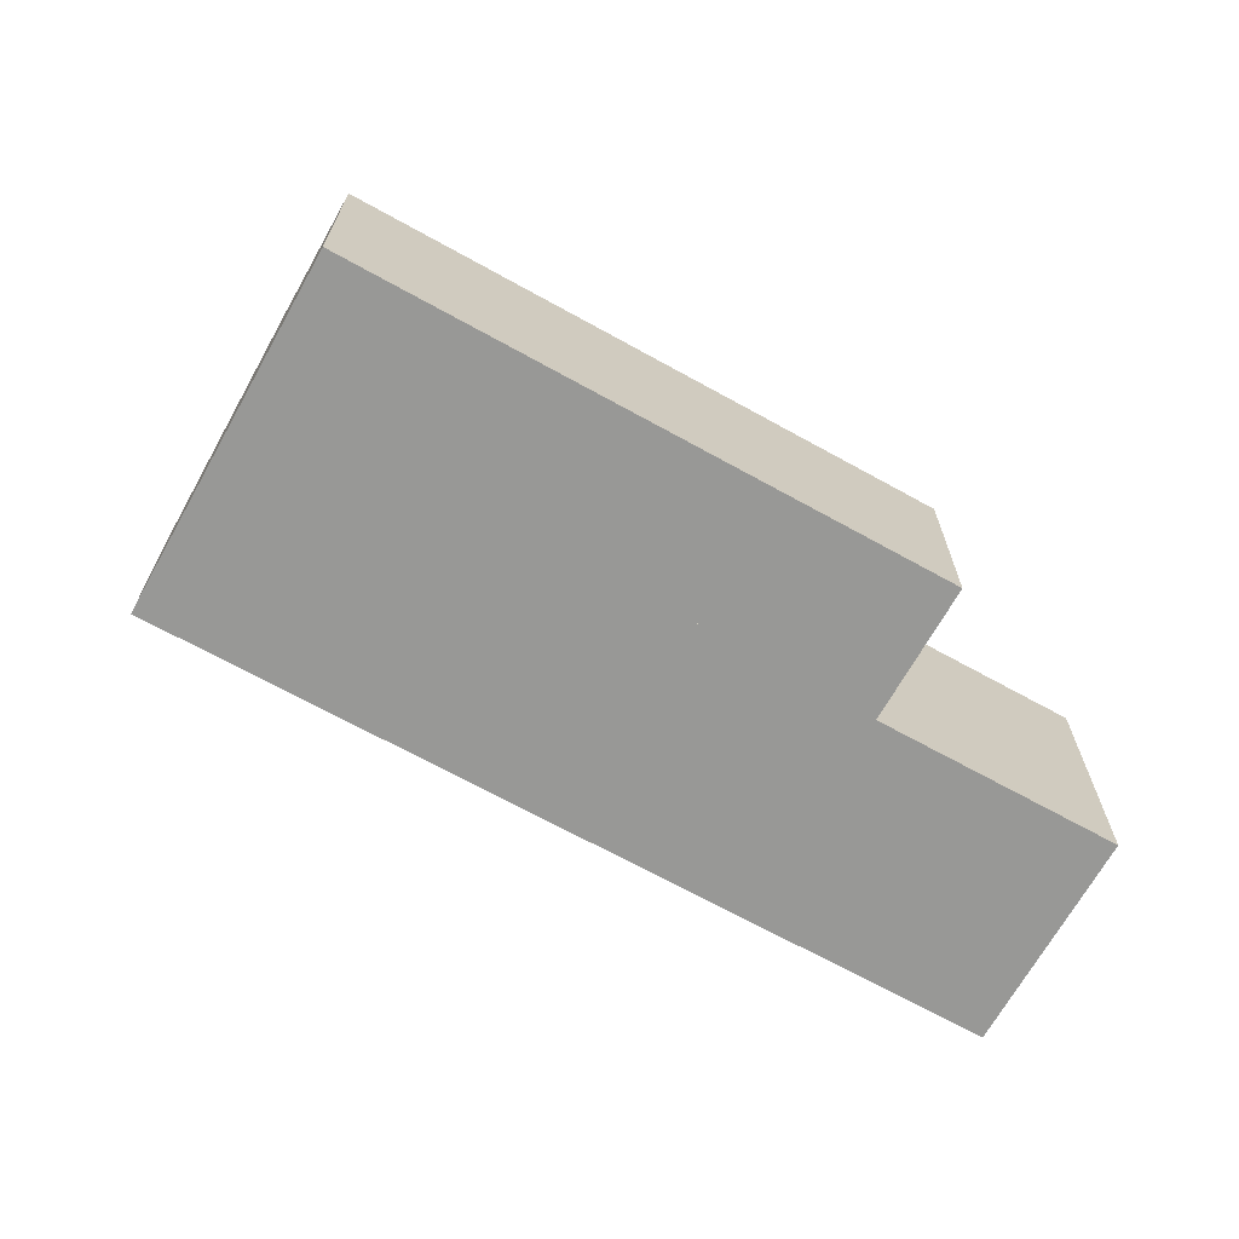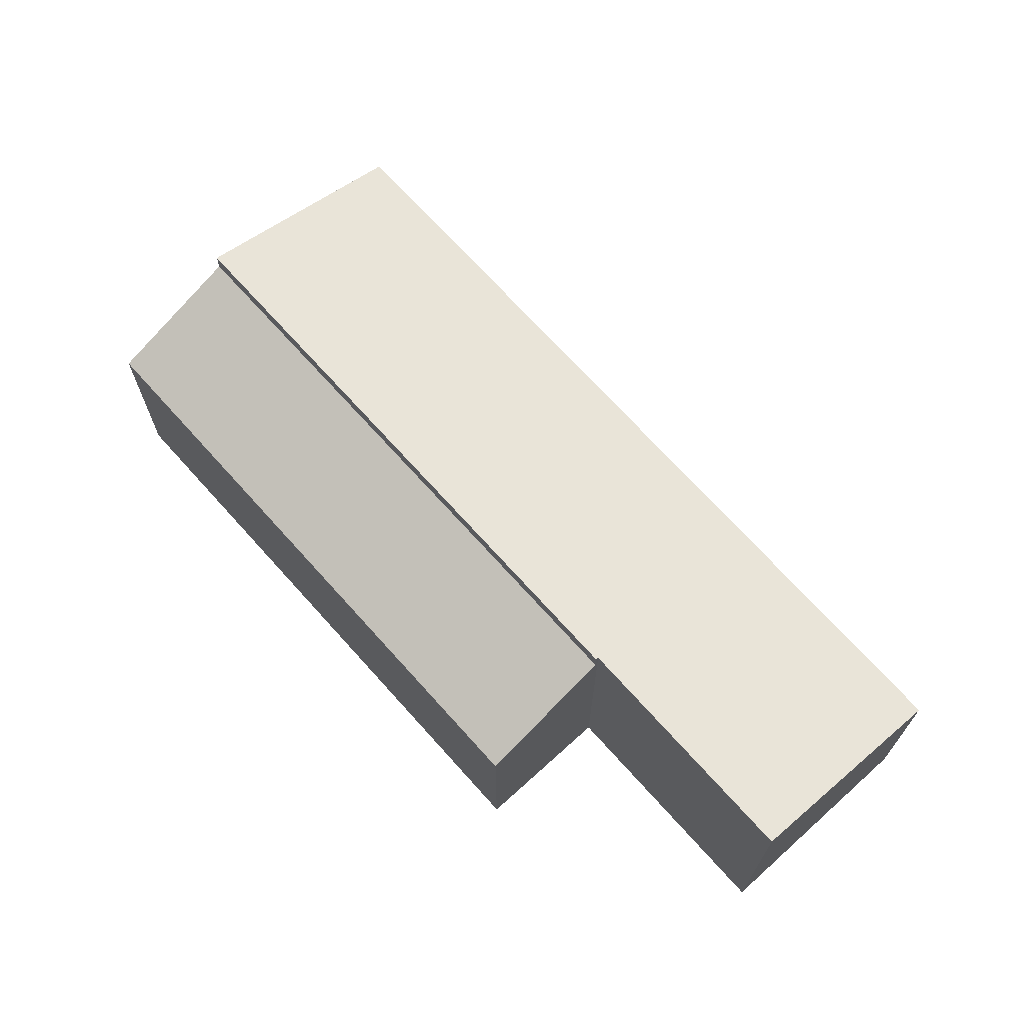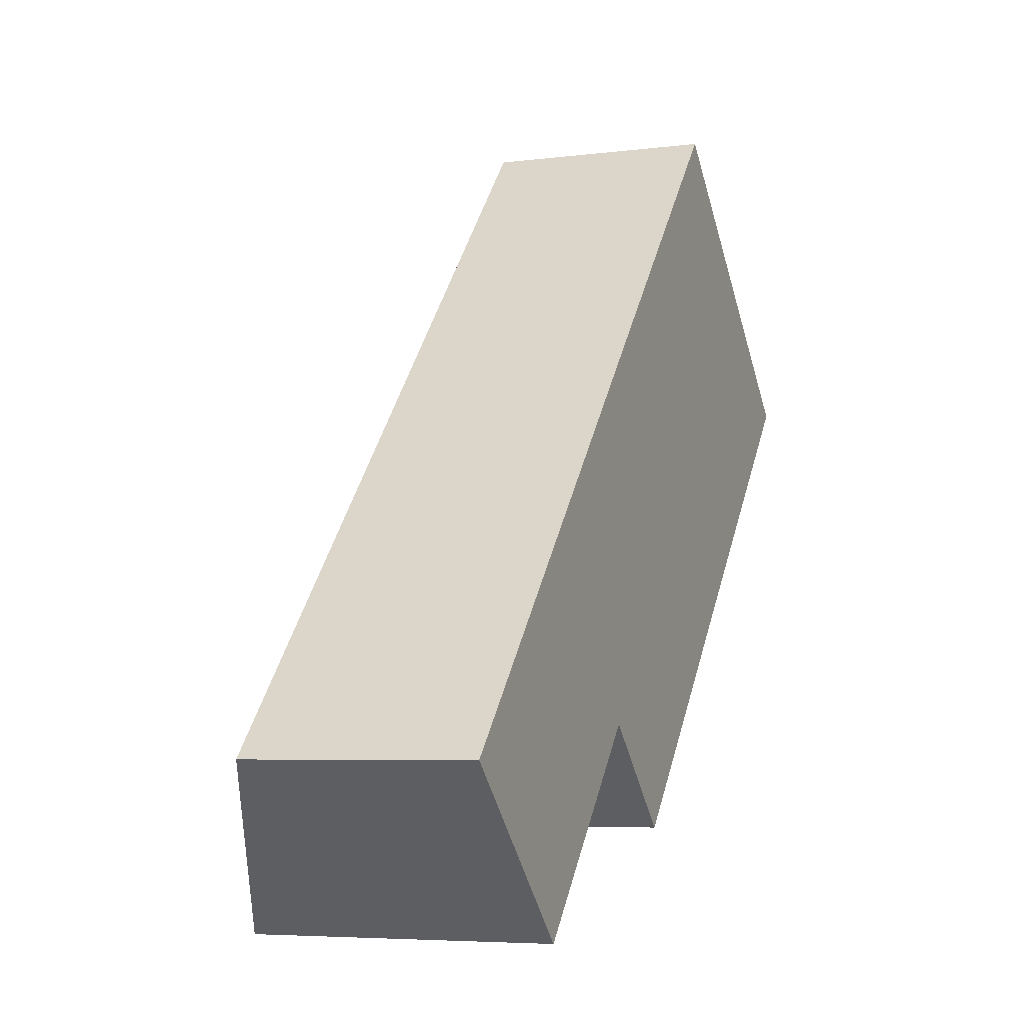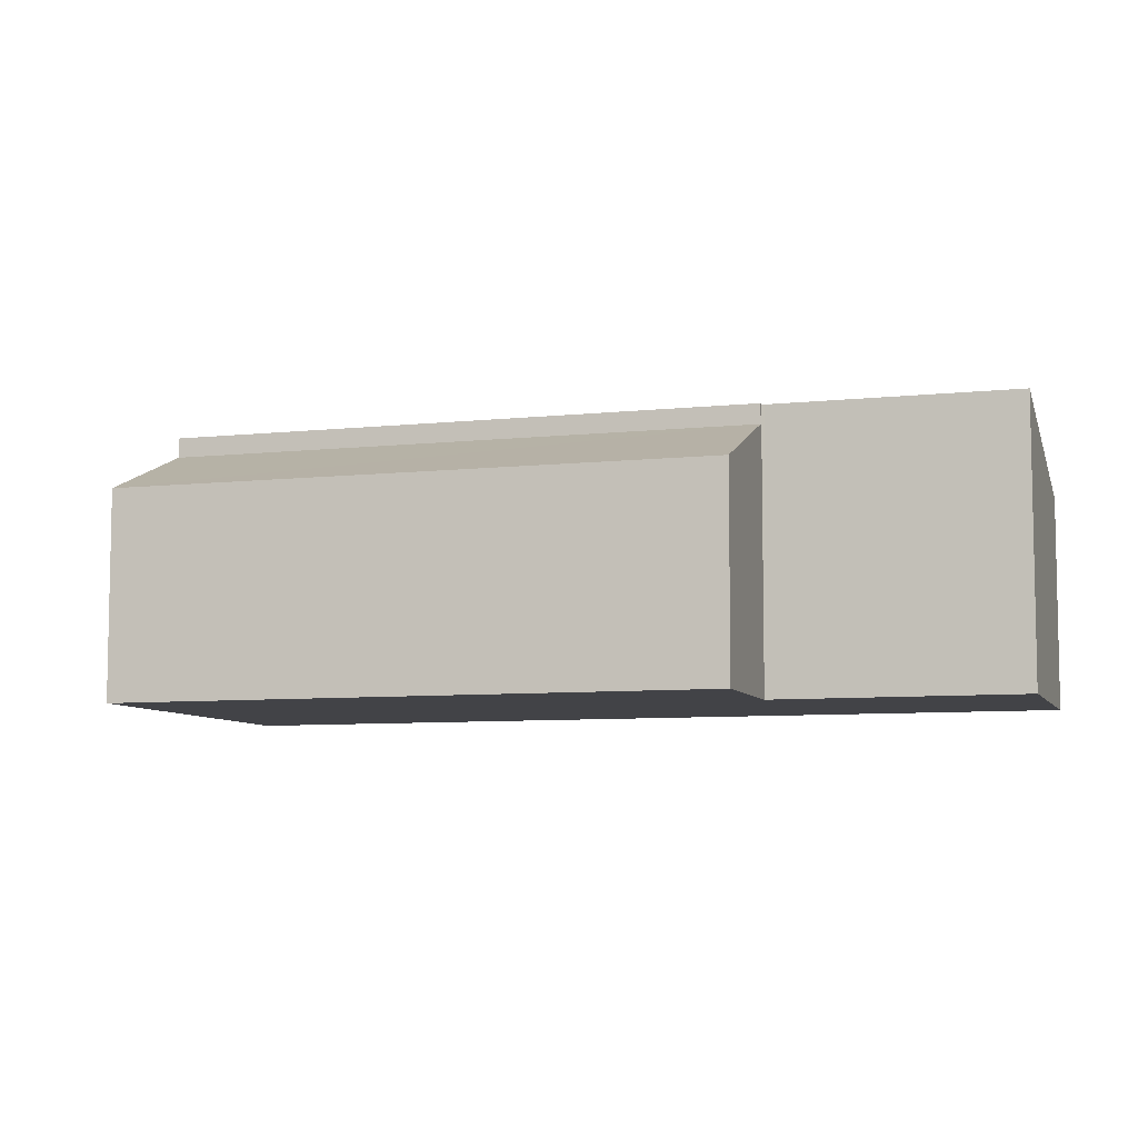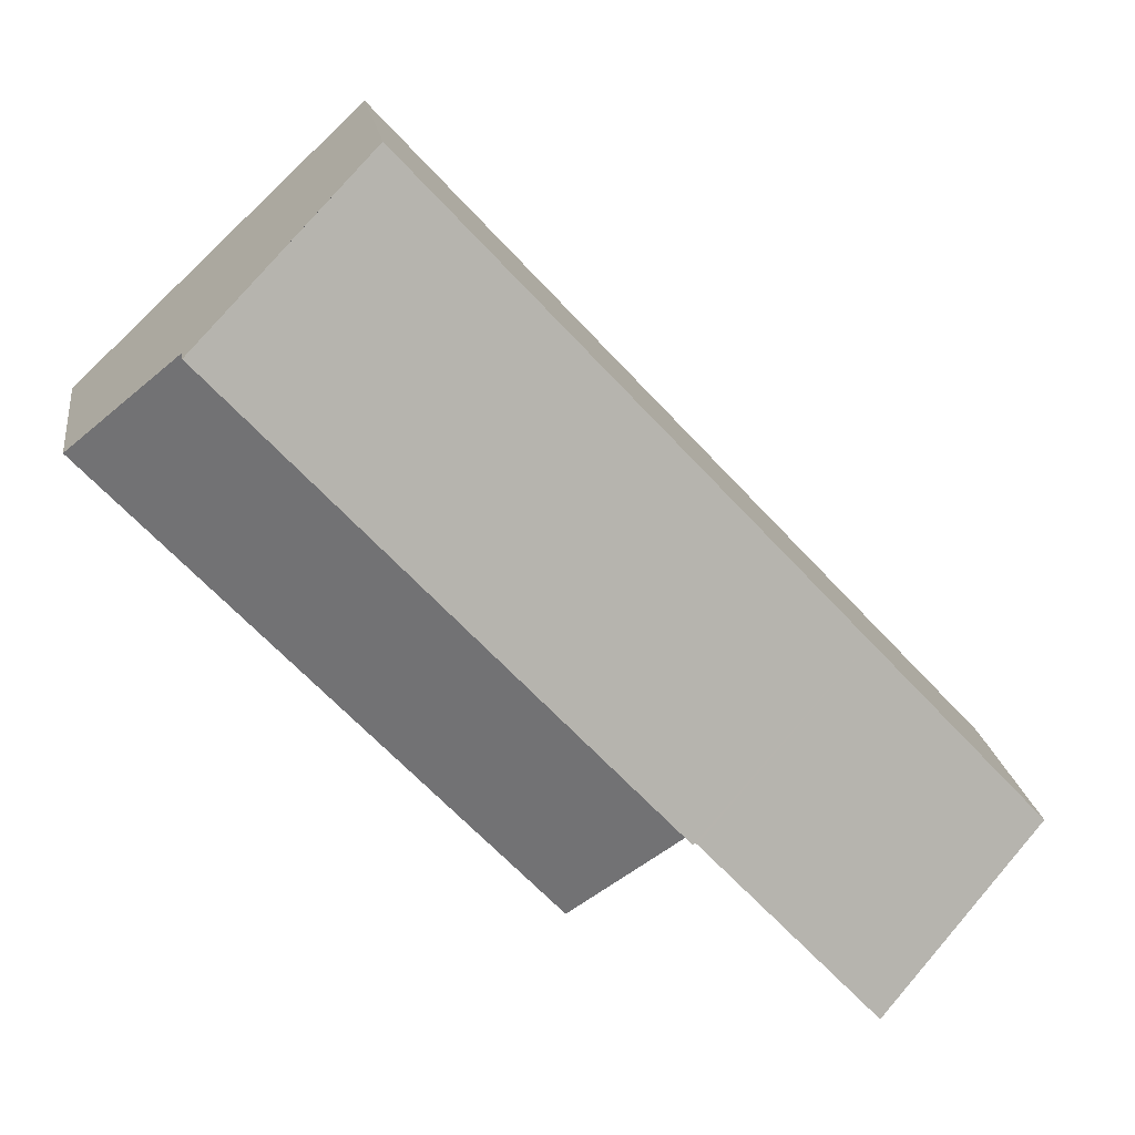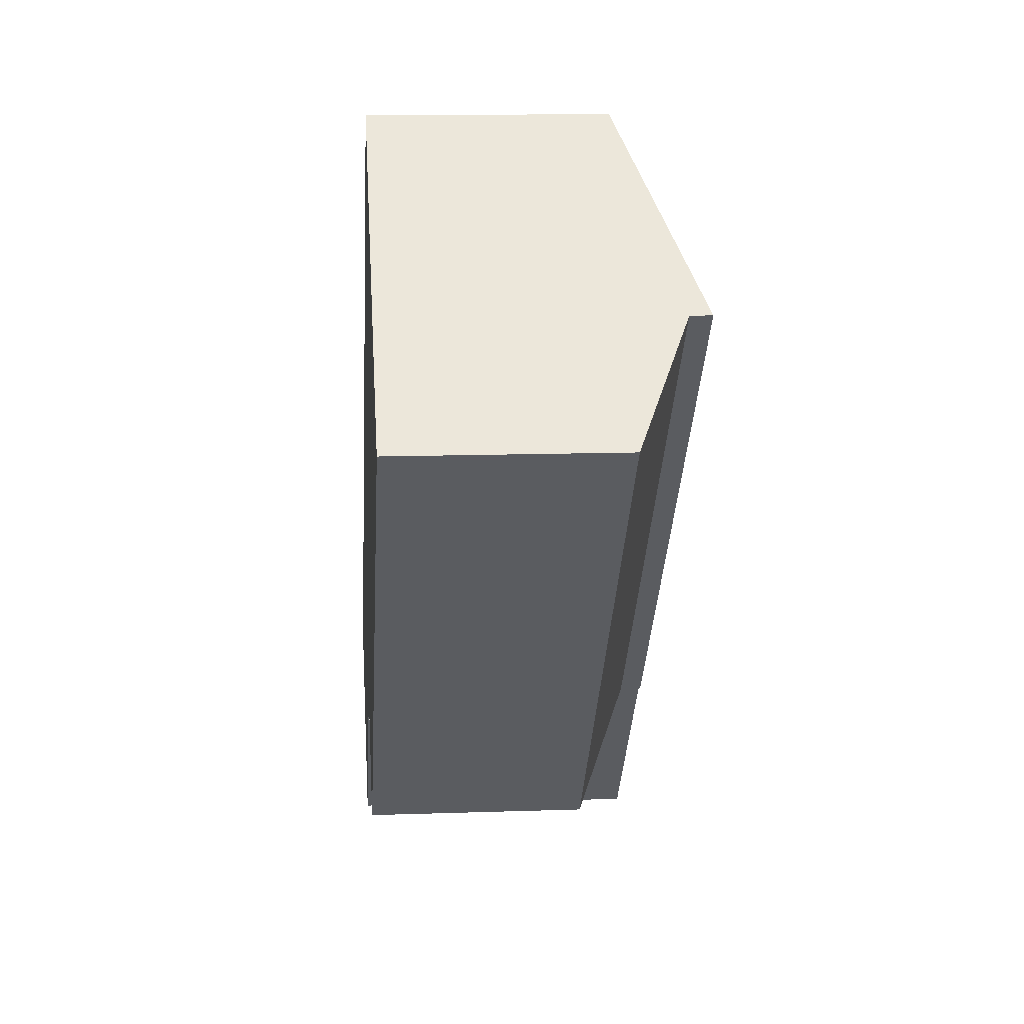
<metadata>
{"format":"obj","ext":"obj","renderer":"f3d","projection":"perspective","resolution":1024,"background":"white","views":[{"elev":-68.5,"azim":103.9,"up":"+Y"},{"elev":69.6,"azim":-178.9,"up":"+Y"},{"elev":-5.6,"azim":-68.5,"up":"+Z"},{"elev":-7.4,"azim":150.2,"up":"+Y"},{"elev":18.9,"azim":171.9,"up":"+Z"},{"elev":12.6,"azim":85.4,"up":"+Z"}]}
</metadata>
<code>
v  10.88 8.421 0.911
v  27.51 6.696 12.25
v  14.12 6.697 -2.142
v  24.26 8.422 15.29
v  24.26 -9.364e-16 15.29
v  10.88 -5.578e-17 0.911
v  27.51 -7.503e-16 12.25
v  14.12 1.312e-16 -2.142
v  0 6.87 4.207e-16
v  8.039 9.042 -2.012
v  5.296 9.043 -4.966
v  5.454 6.87 5.864
v  10.75 9.041 0.91
v  10.81 9.041 0.974
v  24.26 9.068 15.29
v  10.88 9.068 0.911
v  8.039 6.87 8.643
v  18.89 6.87 20.31
v  21.18 7.807 18.17
v  0 0 0
v  18.89 -1.244e-15 20.31
v  5.454 -3.591e-16 5.864
v  8.039 -5.292e-16 8.643
v  21.18 -1.113e-15 18.17
v  10.81 -5.964e-17 0.974
v  8.039 1.232e-16 -2.012
v  5.296 3.041e-16 -4.966
v  10.75 -5.572e-17 0.91
g defaultobject
f 1 2 3
f 2 1 4
f 1 5 4
f 5 1 6
f 5 2 4
f 2 5 7
f 2 8 3
f 8 2 7
f 3 6 1
f 6 3 8
f 6 7 5
f 7 6 8
f 9 10 11
f 10 9 12
f 10 12 13
f 13 12 14
f 14 15 16
f 15 14 12
f 15 12 17
f 15 17 18
f 15 18 19
f 20 12 9
f 12 20 17
f 17 20 18
f 18 20 21
f 21 20 22
f 21 22 23
f 21 19 18
f 19 21 15
f 15 21 5
f 5 21 24
f 5 16 15
f 16 5 6
f 25 13 14
f 13 25 10
f 10 25 11
f 11 25 26
f 11 26 27
f 26 25 28
f 6 14 16
f 14 6 25
f 27 9 11
f 9 27 20
f 20 25 22
f 25 20 28
f 28 20 26
f 26 20 27
f 23 24 21
f 24 23 5
f 5 23 6
f 6 23 25
f 25 23 22

</code>
